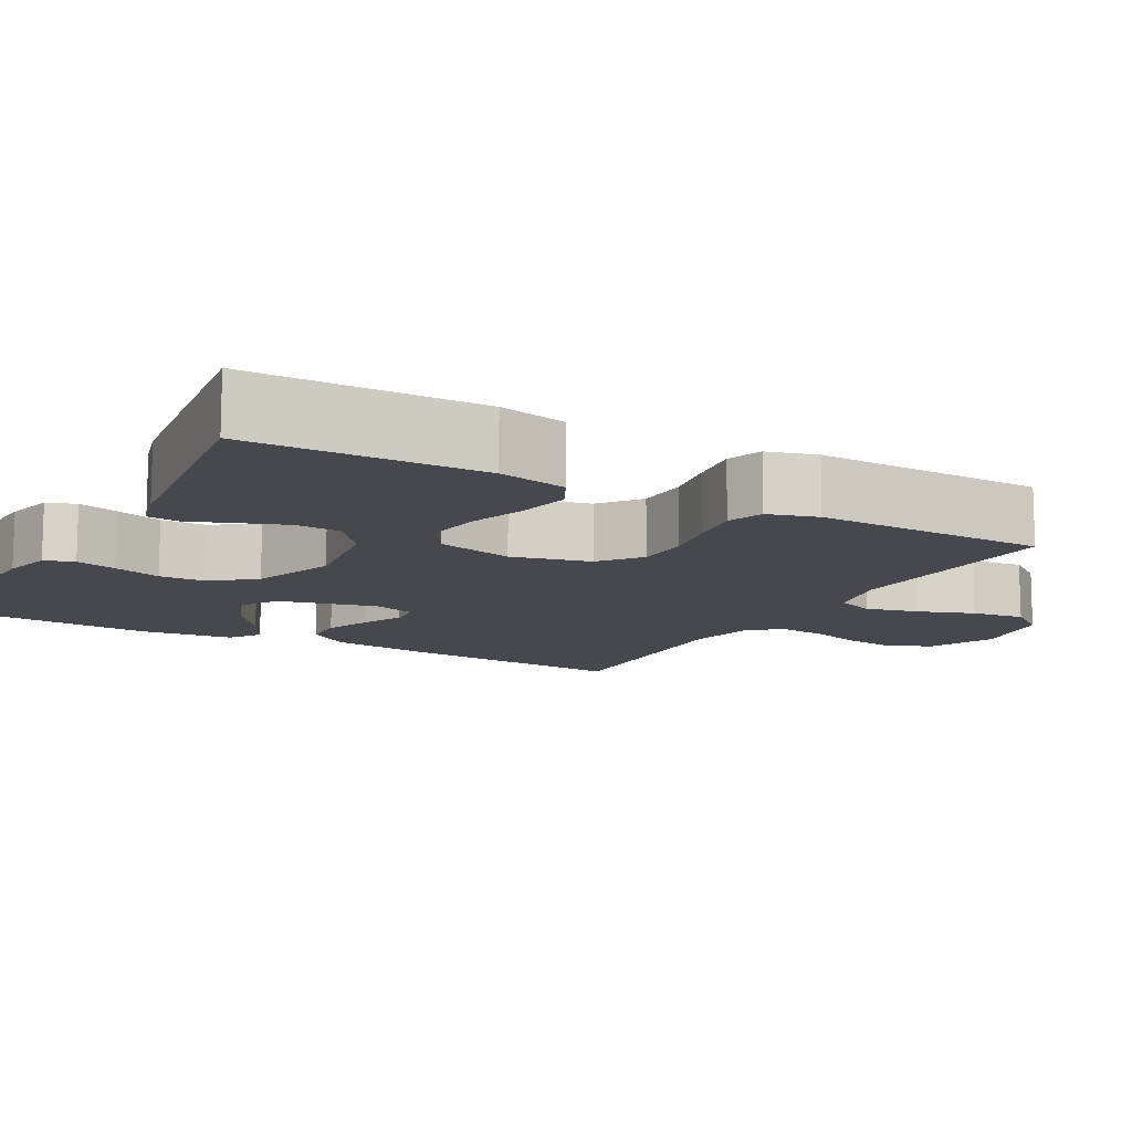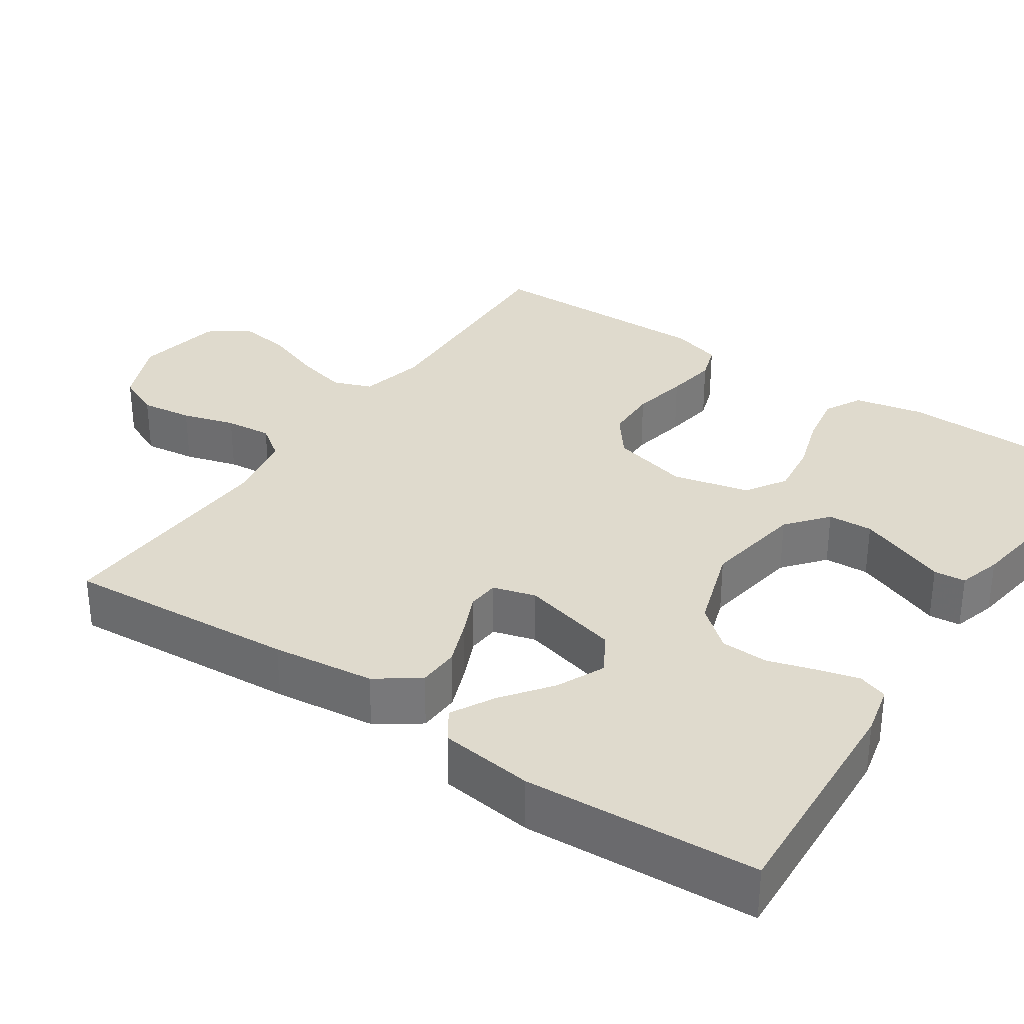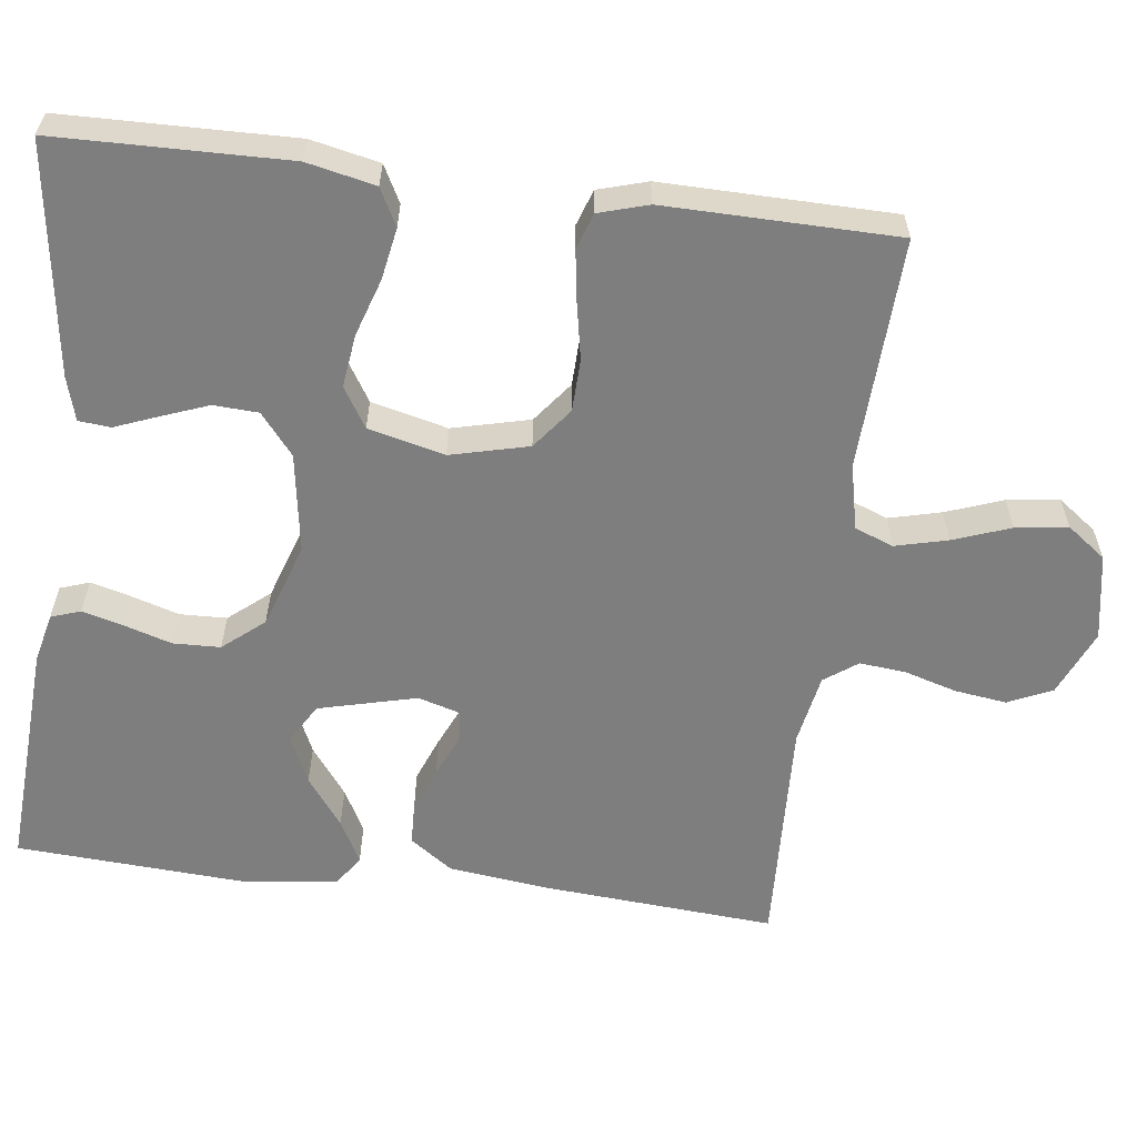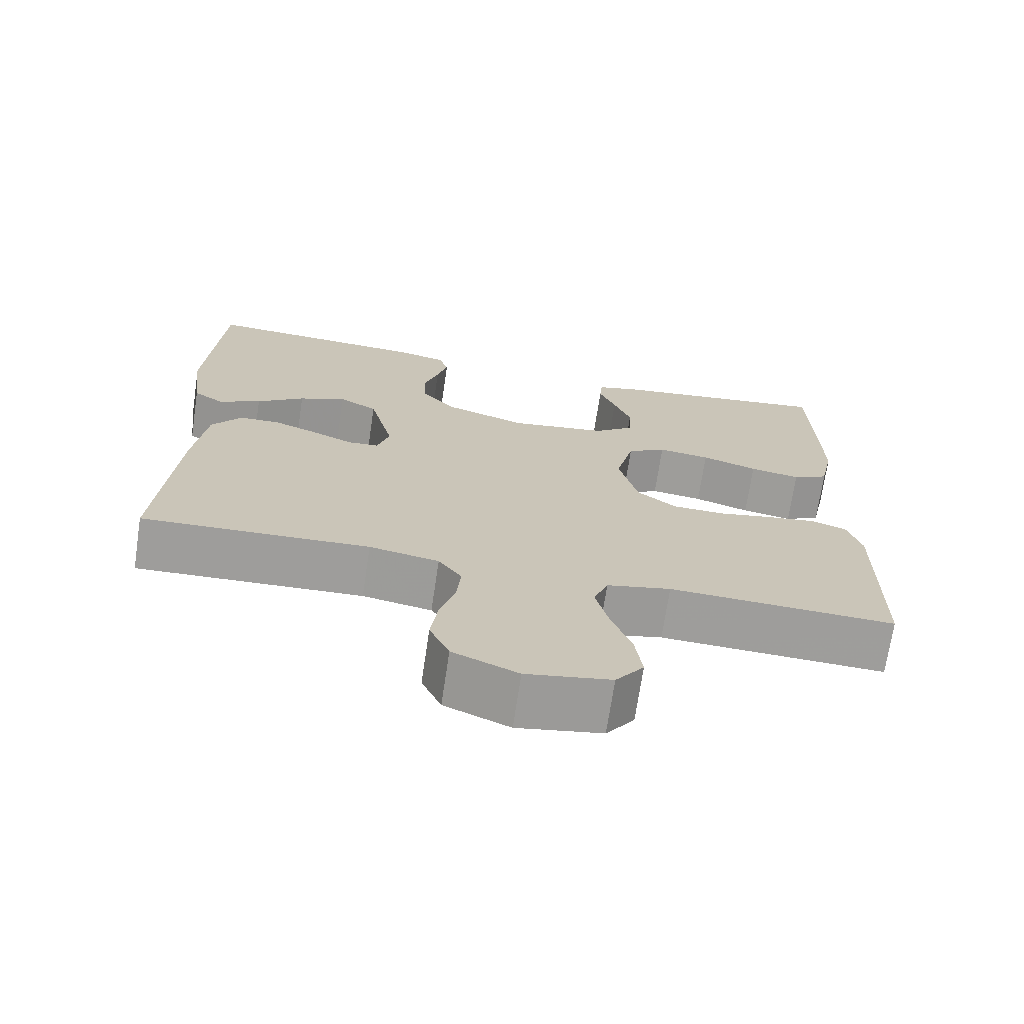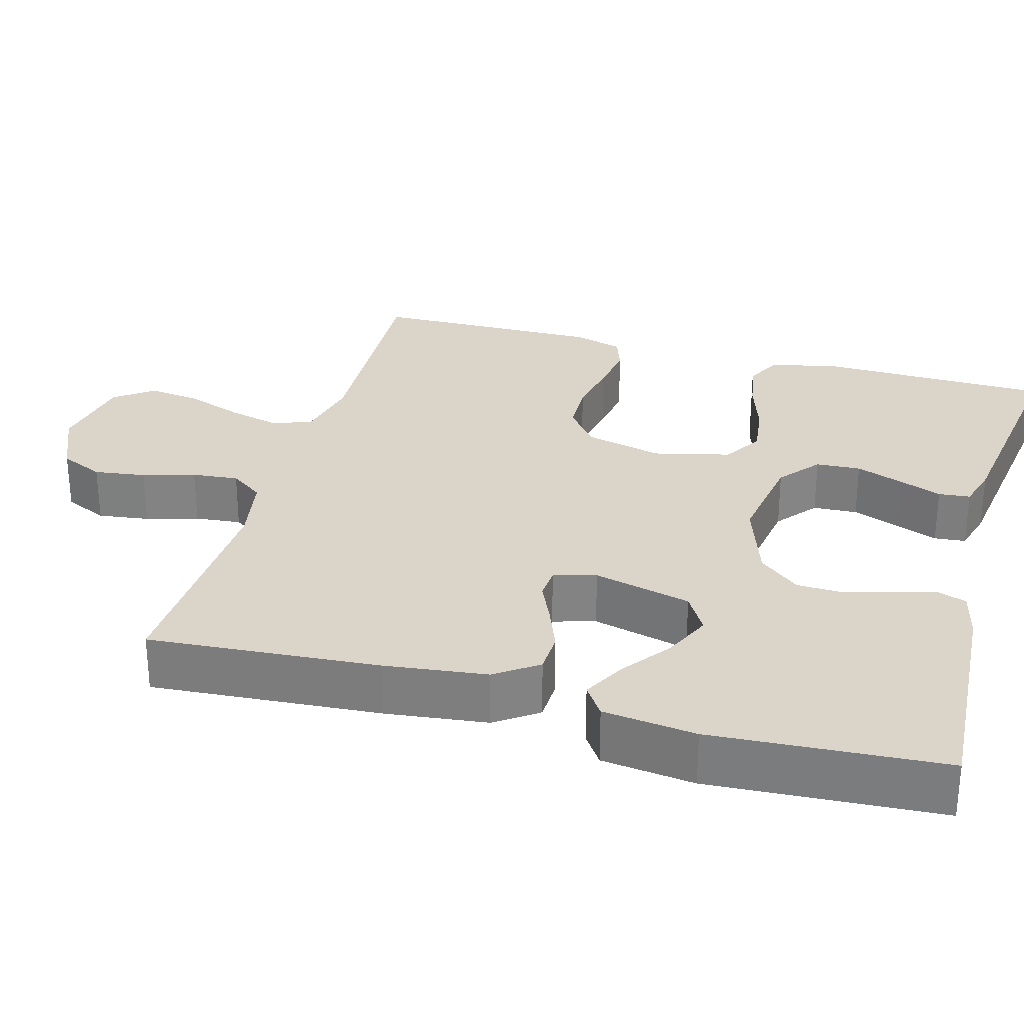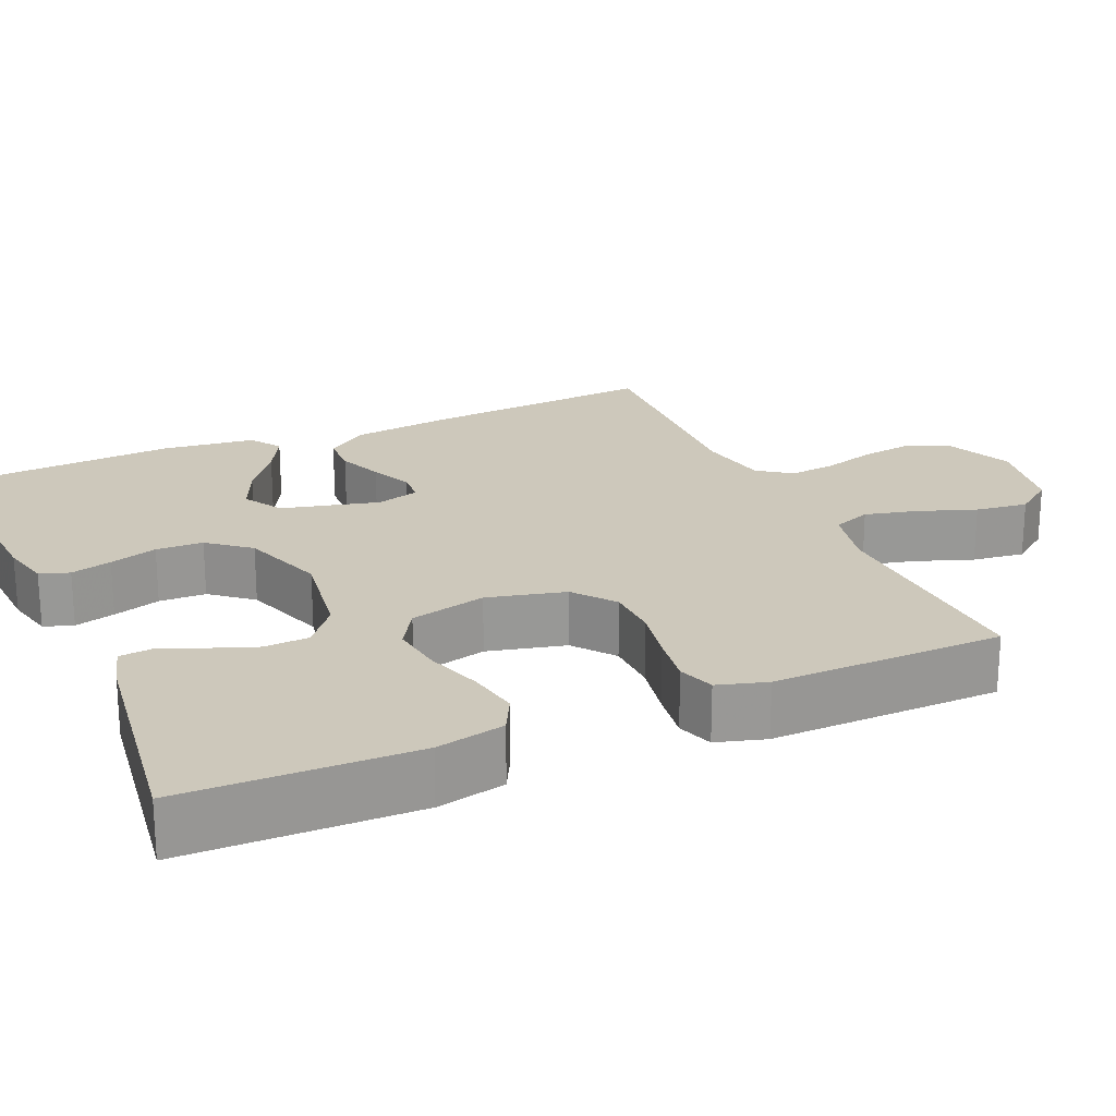
<metadata>
{"format":"obj","ext":"obj","renderer":"f3d","projection":"perspective","resolution":1024,"background":"white","views":[{"elev":-11.8,"azim":60.5,"up":"+Y"},{"elev":32.6,"azim":-55.7,"up":"+Y"},{"elev":-59.5,"azim":82.8,"up":"+Y"},{"elev":-70.7,"azim":-8.5,"up":"+Z"},{"elev":29.1,"azim":-74.4,"up":"+Y"},{"elev":21.9,"azim":66.1,"up":"+Y"}]}
</metadata>
<code>
v -0.5 0.07 0.5
v -0.2 0.07 0.482
v -0.136 0.07 0.467
v -0.123 0.07 0.429
v -0.137 0.07 0.376
v -0.156 0.07 0.314
v -0.154 0.07 0.253
v -0.11 0.07 0.2
v 0 0.07 0.163
v 0.129 0.07 0.183
v 0.182 0.07 0.226
v 0.185 0.07 0.284
v 0.162 0.07 0.345
v 0.14 0.07 0.401
v 0.144 0.07 0.442
v 0.2 0.07 0.458
v 0.5 0.07 0.5
v 0.506 0.07 0.2
v 0.487 0.07 0.111
v 0.439 0.07 0.086
v 0.372 0.07 0.098
v 0.298 0.07 0.122
v 0.229 0.07 0.131
v 0.177 0.07 0.099
v 0.153 0.07 0
v 0.178 0.07 -0.101
v 0.231 0.07 -0.142
v 0.299 0.07 -0.144
v 0.372 0.07 -0.13
v 0.438 0.07 -0.12
v 0.485 0.07 -0.136
v 0.504 0.07 -0.2
v 0.5 0.07 -0.5
v 0.2 0.07 -0.487
v 0.115 0.07 -0.506
v 0.096 0.07 -0.556
v 0.113 0.07 -0.624
v 0.14 0.07 -0.698
v 0.149 0.07 -0.766
v 0.112 0.07 -0.816
v 0 0.07 -0.836
v -0.086 0.07 -0.799
v -0.112 0.07 -0.742
v -0.103 0.07 -0.675
v -0.083 0.07 -0.607
v -0.077 0.07 -0.547
v -0.108 0.07 -0.504
v -0.2 0.07 -0.487
v -0.5 0.07 -0.5
v -0.478 0.07 -0.2
v -0.462 0.07 -0.068
v -0.423 0.07 -0.013
v -0.369 0.07 -0.011
v -0.31 0.07 -0.034
v -0.256 0.07 -0.058
v -0.215 0.07 -0.055
v -0.199 0.07 0
v -0.231 0.07 0.127
v -0.282 0.07 0.157
v -0.344 0.07 0.129
v -0.407 0.07 0.082
v -0.463 0.07 0.052
v -0.503 0.07 0.079
v -0.518 0.07 0.2
v -0.5 0 0.5
v -0.2 0 0.482
v -0.136 0 0.467
v -0.123 0 0.429
v -0.137 0 0.376
v -0.156 0 0.314
v -0.154 0 0.253
v -0.11 0 0.2
v 0 0 0.163
v 0.129 0 0.183
v 0.182 0 0.226
v 0.185 0 0.284
v 0.162 0 0.345
v 0.14 0 0.401
v 0.144 0 0.442
v 0.2 0 0.458
v 0.5 0 0.5
v 0.506 0 0.2
v 0.487 0 0.111
v 0.439 0 0.086
v 0.372 0 0.098
v 0.298 0 0.122
v 0.229 0 0.131
v 0.177 0 0.099
v 0.153 0 0
v 0.178 0 -0.101
v 0.231 0 -0.142
v 0.299 0 -0.144
v 0.372 0 -0.13
v 0.438 0 -0.12
v 0.485 0 -0.136
v 0.504 0 -0.2
v 0.5 0 -0.5
v 0.2 0 -0.487
v 0.115 0 -0.506
v 0.096 0 -0.556
v 0.113 0 -0.624
v 0.14 0 -0.698
v 0.149 0 -0.766
v 0.112 0 -0.816
v 0 0 -0.836
v -0.086 0 -0.799
v -0.112 0 -0.742
v -0.103 0 -0.675
v -0.083 0 -0.607
v -0.077 0 -0.547
v -0.108 0 -0.504
v -0.2 0 -0.487
v -0.5 0 -0.5
v -0.478 0 -0.2
v -0.462 0 -0.068
v -0.423 0 -0.013
v -0.369 0 -0.011
v -0.31 0 -0.034
v -0.256 0 -0.058
v -0.215 0 -0.055
v -0.199 0 0
v -0.231 0 0.127
v -0.282 0 0.157
v -0.344 0 0.129
v -0.407 0 0.082
v -0.463 0 0.052
v -0.503 0 0.079
v -0.518 0 0.2
f 4 5 6
f 3 4 6
f 2 3 6
f 1 2 6
f 64 1 6
f 63 64 6
f 62 63 6
f 61 62 6
f 60 61 6
f 59 60 6 7
f 58 59 7 8
f 57 58 8 9
f 56 57 9 10
f 53 54 55
f 52 53 55
f 51 52 55
f 50 51 55
f 49 50 55
f 48 49 55
f 47 48 55 56
f 46 47 56 10
f 43 44 45
f 42 43 45
f 41 42 45
f 40 41 45
f 39 40 45
f 38 39 45
f 37 38 45
f 36 37 45 46
f 35 36 46 10
f 32 33 34
f 31 32 34
f 30 31 34
f 29 30 34
f 28 29 34
f 27 28 34 35
f 26 27 35
f 25 26 35
f 20 21 22
f 19 20 22
f 18 19 22
f 17 18 22
f 16 17 22
f 15 16 22
f 14 15 22
f 13 14 22
f 12 13 22
f 11 12 22 23
f 10 11 23 24
f 25 35 10
f 10 24 25
f 70 69 68
f 70 68 67
f 70 67 66
f 70 66 65
f 70 65 128
f 70 128 127
f 70 127 126
f 70 126 125
f 70 125 124
f 71 70 124 123
f 72 71 123 122
f 73 72 122 121
f 74 73 121 120
f 119 118 117
f 119 117 116
f 119 116 115
f 119 115 114
f 119 114 113
f 119 113 112
f 120 119 112 111
f 74 120 111 110
f 109 108 107
f 109 107 106
f 109 106 105
f 109 105 104
f 109 104 103
f 109 103 102
f 109 102 101
f 110 109 101 100
f 74 110 100 99
f 98 97 96
f 98 96 95
f 98 95 94
f 98 94 93
f 98 93 92
f 99 98 92 91
f 99 91 90
f 99 90 89
f 86 85 84
f 86 84 83
f 86 83 82
f 86 82 81
f 86 81 80
f 86 80 79
f 86 79 78
f 86 78 77
f 86 77 76
f 87 86 76 75
f 88 87 75 74
f 74 99 89
f 89 88 74
f 1 65 66 2
f 2 66 67 3
f 3 67 68 4
f 4 68 69 5
f 5 69 70 6
f 6 70 71 7
f 7 71 72 8
f 8 72 73 9
f 9 73 74 10
f 10 74 75 11
f 11 75 76 12
f 12 76 77 13
f 13 77 78 14
f 14 78 79 15
f 15 79 80 16
f 16 80 81 17
f 17 81 82 18
f 18 82 83 19
f 19 83 84 20
f 20 84 85 21
f 21 85 86 22
f 22 86 87 23
f 23 87 88 24
f 24 88 89 25
f 25 89 90 26
f 26 90 91 27
f 27 91 92 28
f 28 92 93 29
f 29 93 94 30
f 30 94 95 31
f 31 95 96 32
f 32 96 97 33
f 33 97 98 34
f 34 98 99 35
f 35 99 100 36
f 36 100 101 37
f 37 101 102 38
f 38 102 103 39
f 39 103 104 40
f 40 104 105 41
f 41 105 106 42
f 42 106 107 43
f 43 107 108 44
f 44 108 109 45
f 45 109 110 46
f 46 110 111 47
f 47 111 112 48
f 48 112 113 49
f 49 113 114 50
f 50 114 115 51
f 51 115 116 52
f 52 116 117 53
f 53 117 118 54
f 54 118 119 55
f 55 119 120 56
f 56 120 121 57
f 57 121 122 58
f 58 122 123 59
f 59 123 124 60
f 60 124 125 61
f 61 125 126 62
f 62 126 127 63
f 63 127 128 64
f 64 128 65 1

</code>
